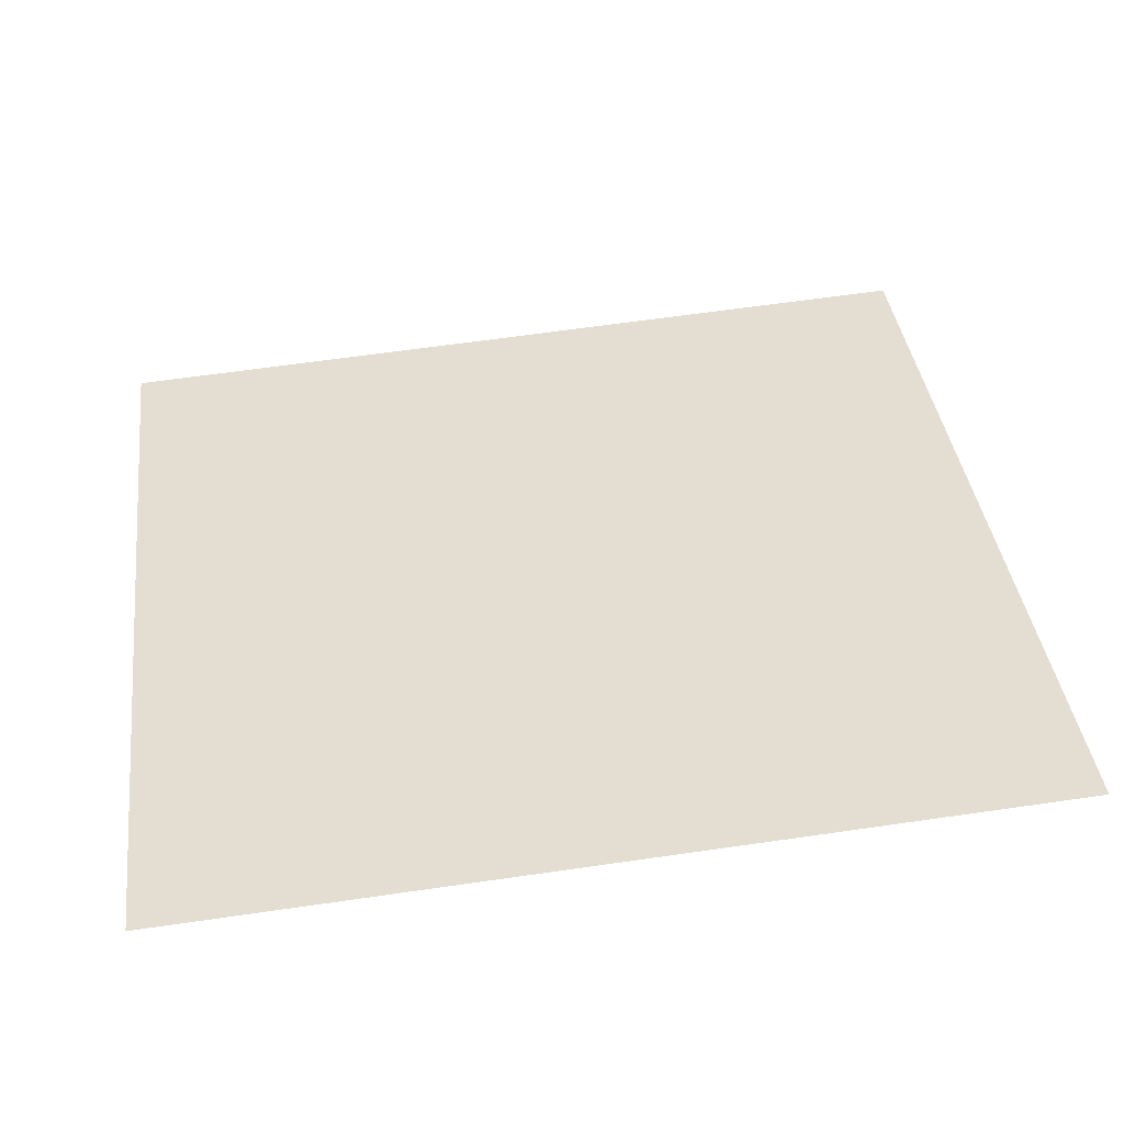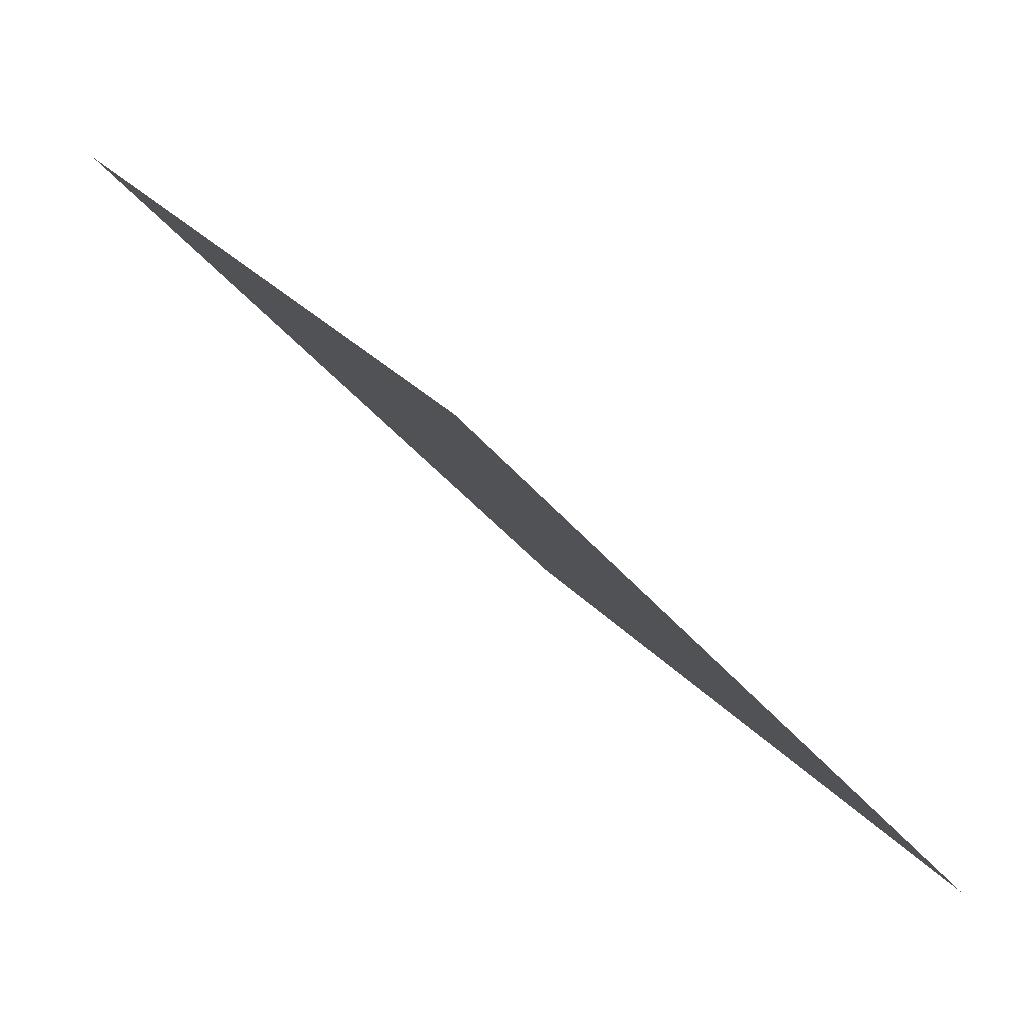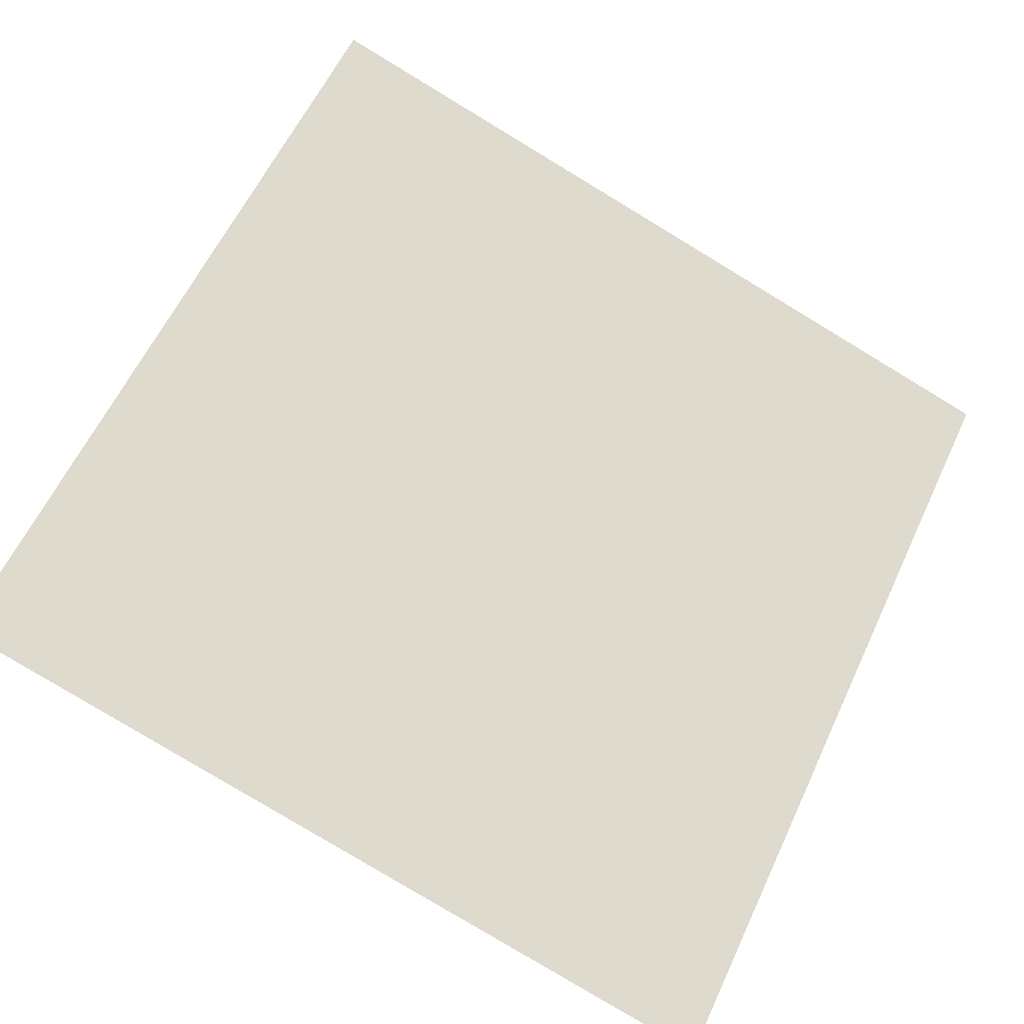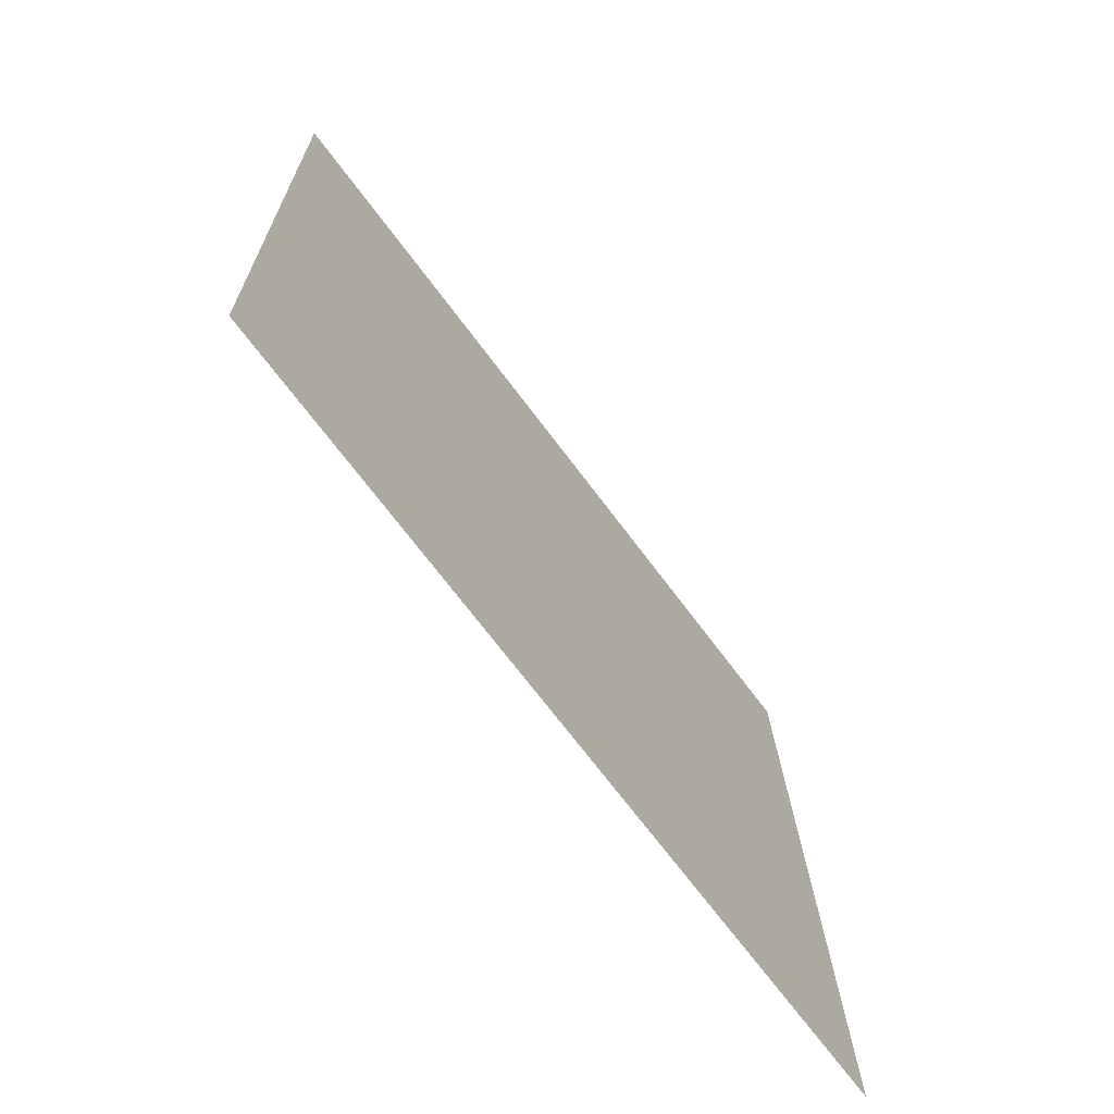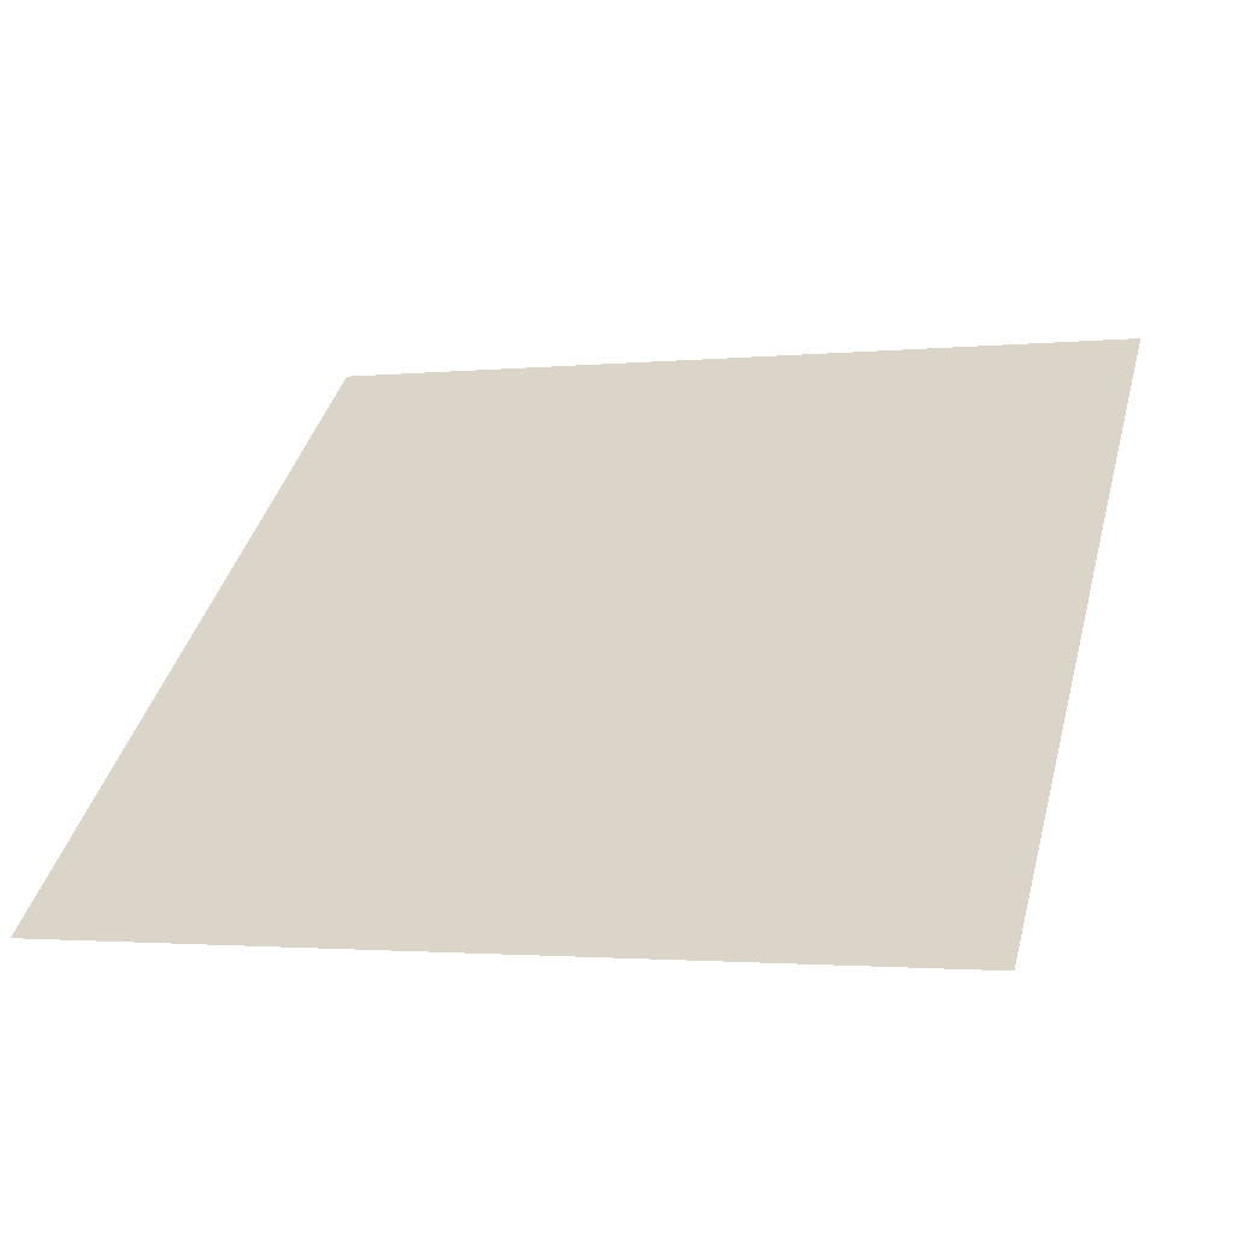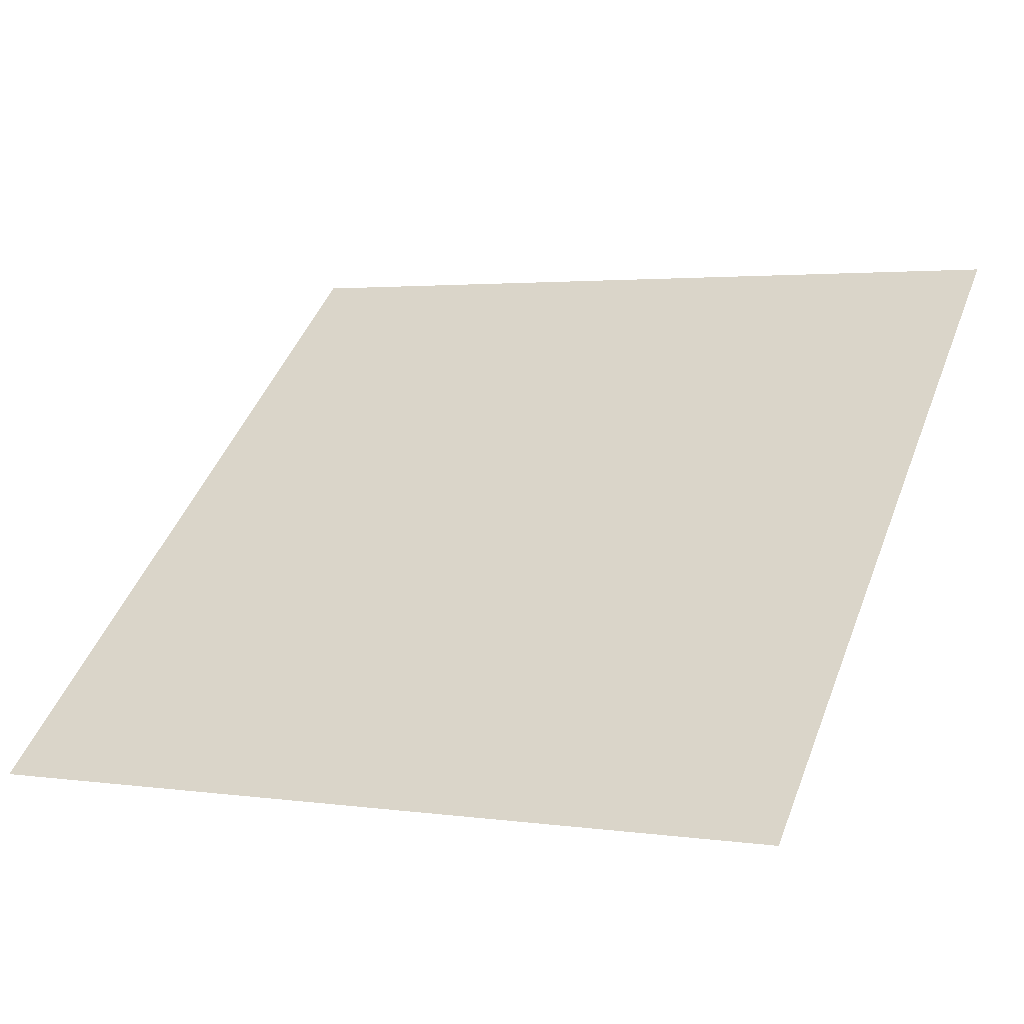
<metadata>
{"format":"obj","ext":"obj","renderer":"f3d","projection":"perspective","resolution":1024,"background":"white","views":[{"elev":74.5,"azim":-7.6,"up":"+Y"},{"elev":-41.6,"azim":-55.3,"up":"+Z"},{"elev":-78.7,"azim":-30.5,"up":"+Y"},{"elev":19.5,"azim":-92.4,"up":"+Z"},{"elev":1.9,"azim":-160.0,"up":"+Y"},{"elev":5.7,"azim":-153.1,"up":"+Y"}]}
</metadata>
<code>
v 0.002057 0.6326 0.3021
v -0.004503 0.6327 0.3022
v -0.004383 0.6366 0.3074
v 0.002176 0.6365 0.3074
f 4 3 2 1

</code>
